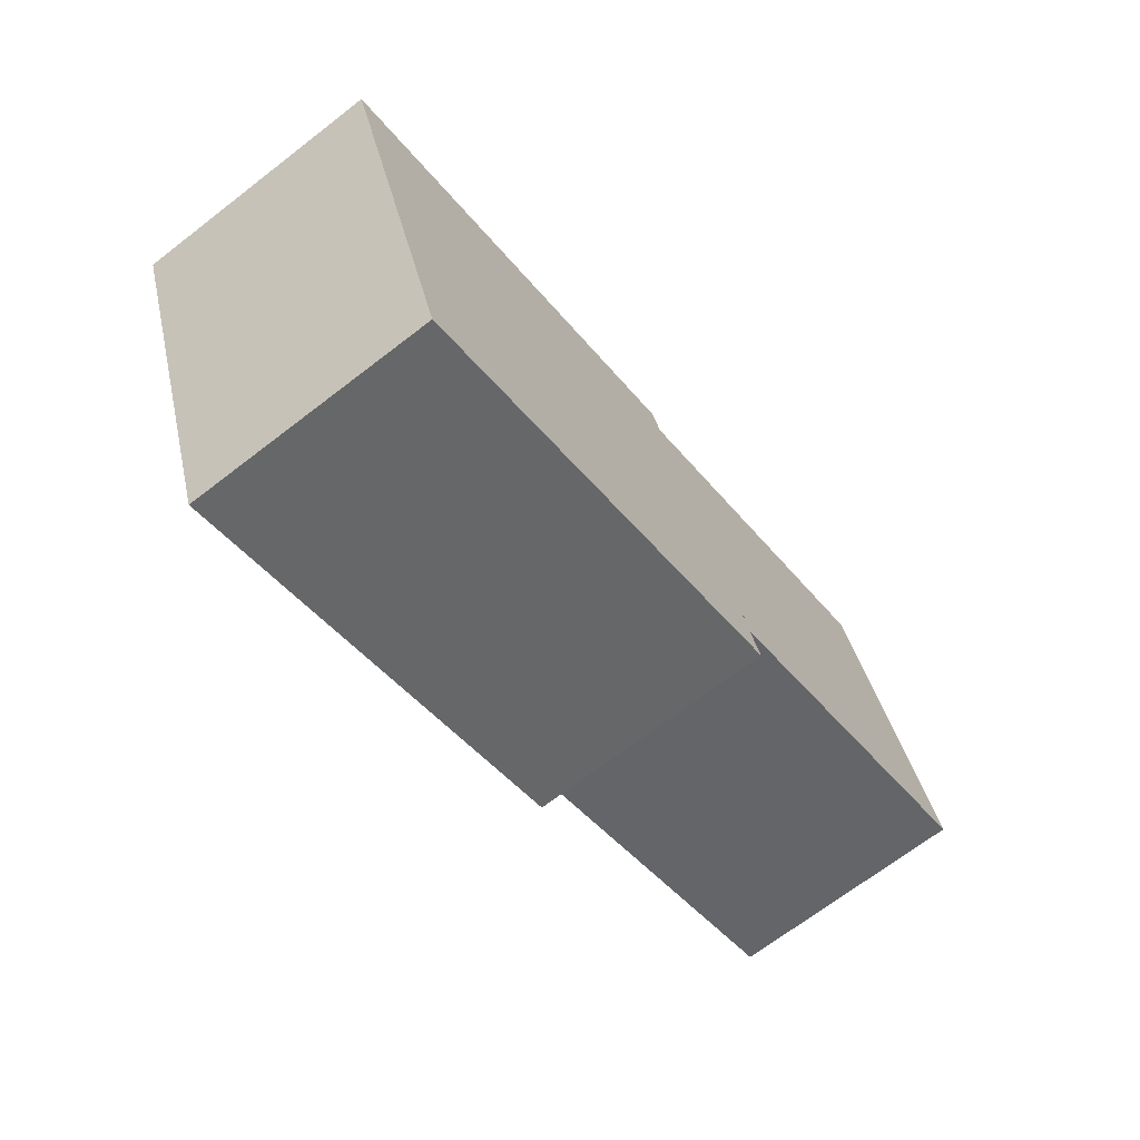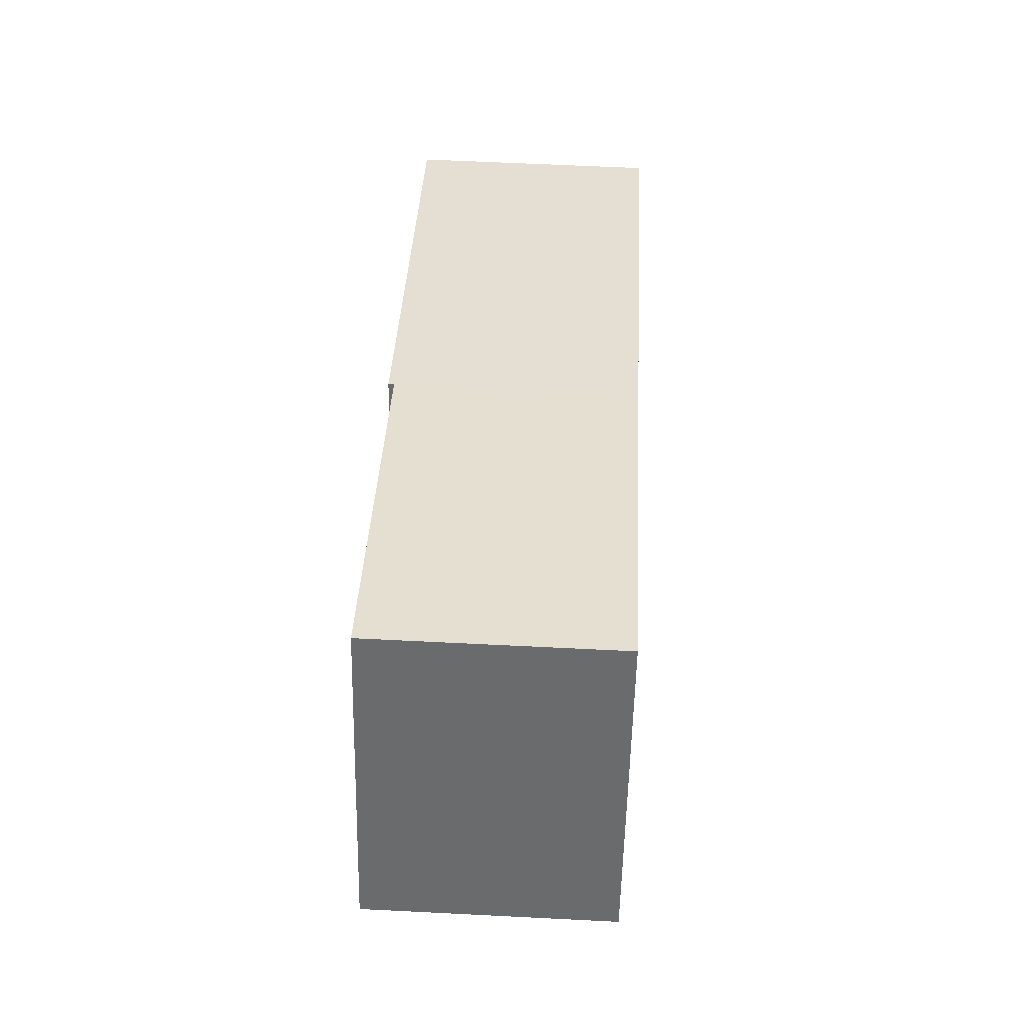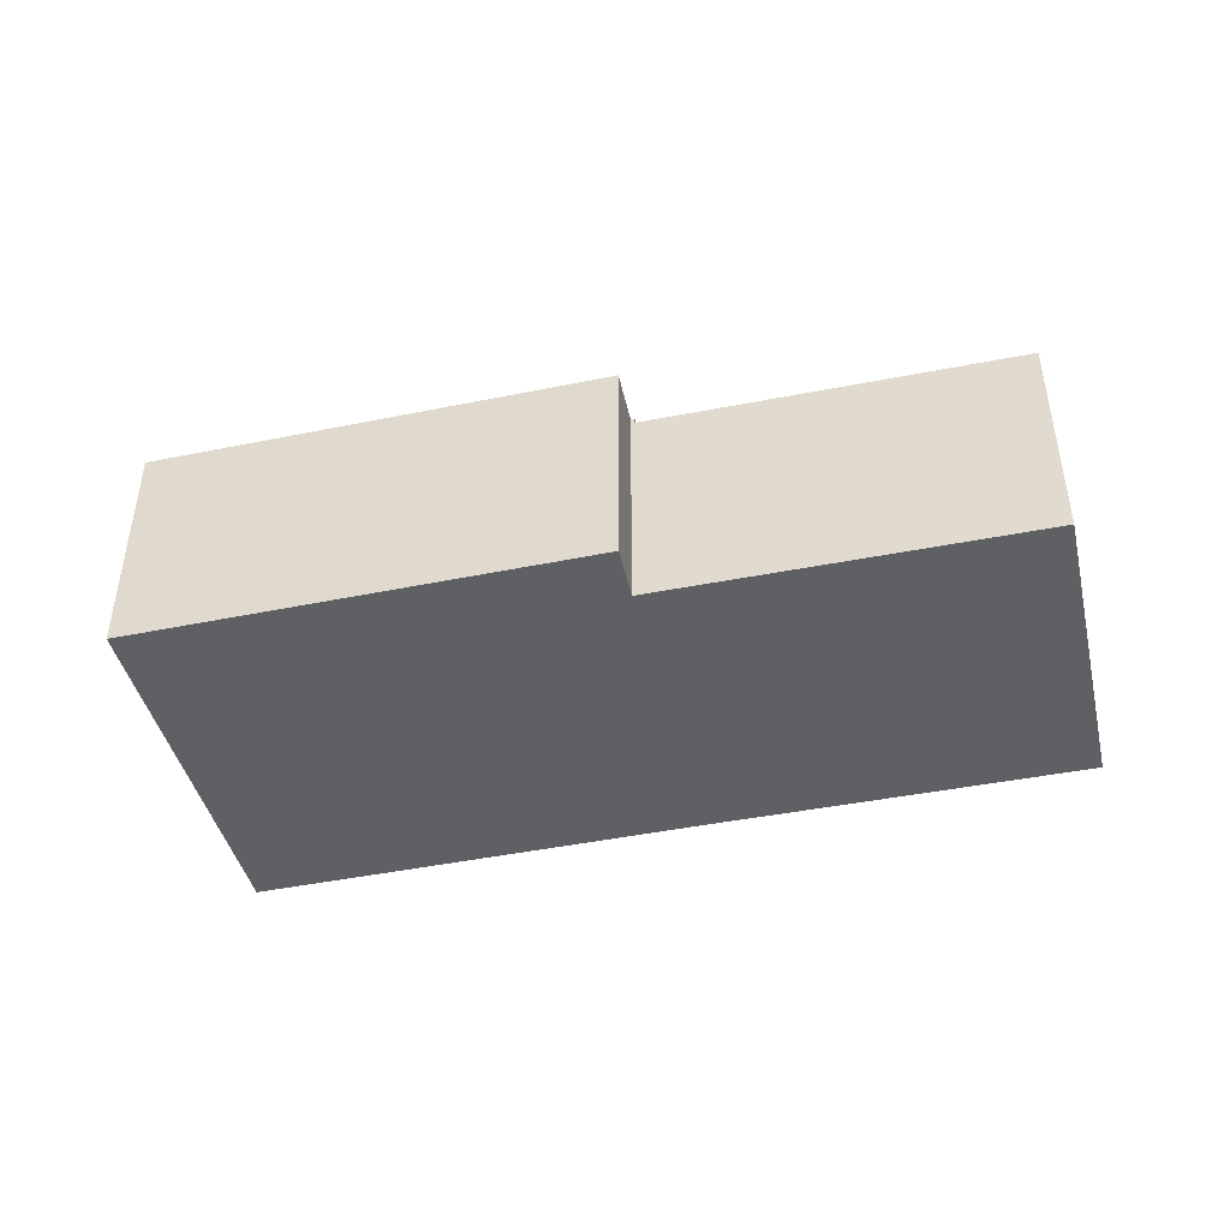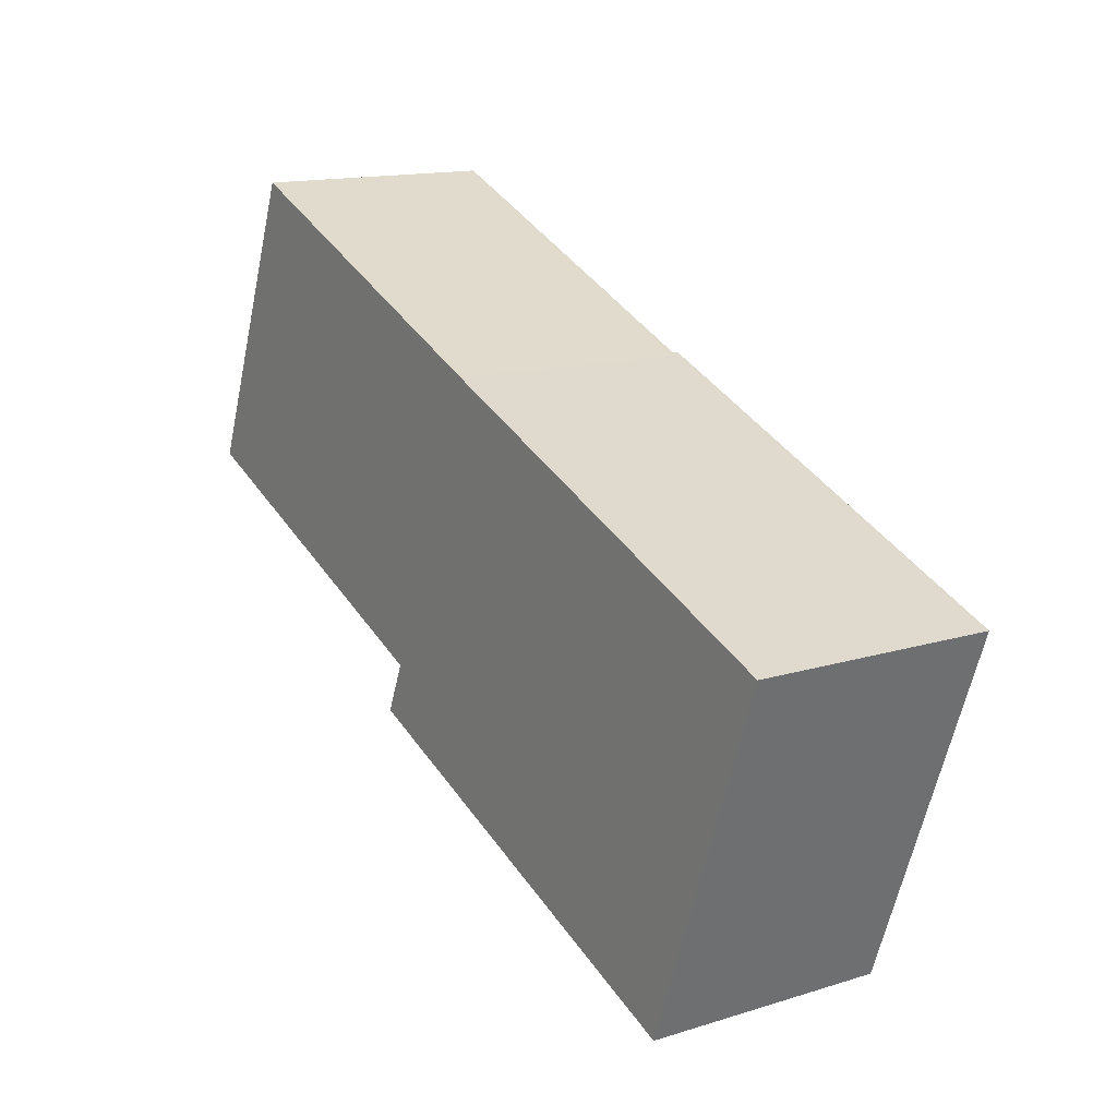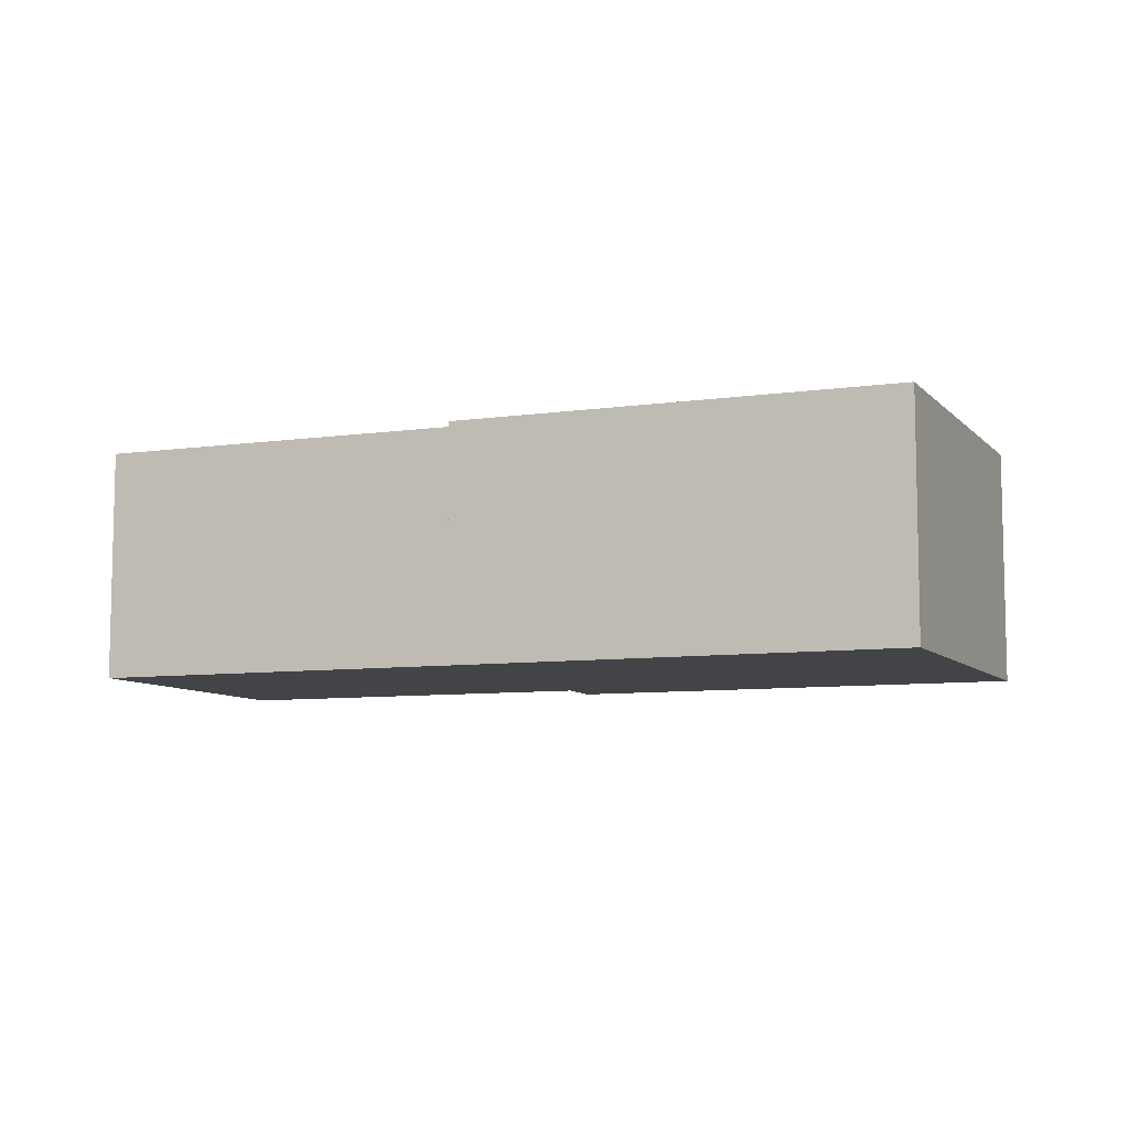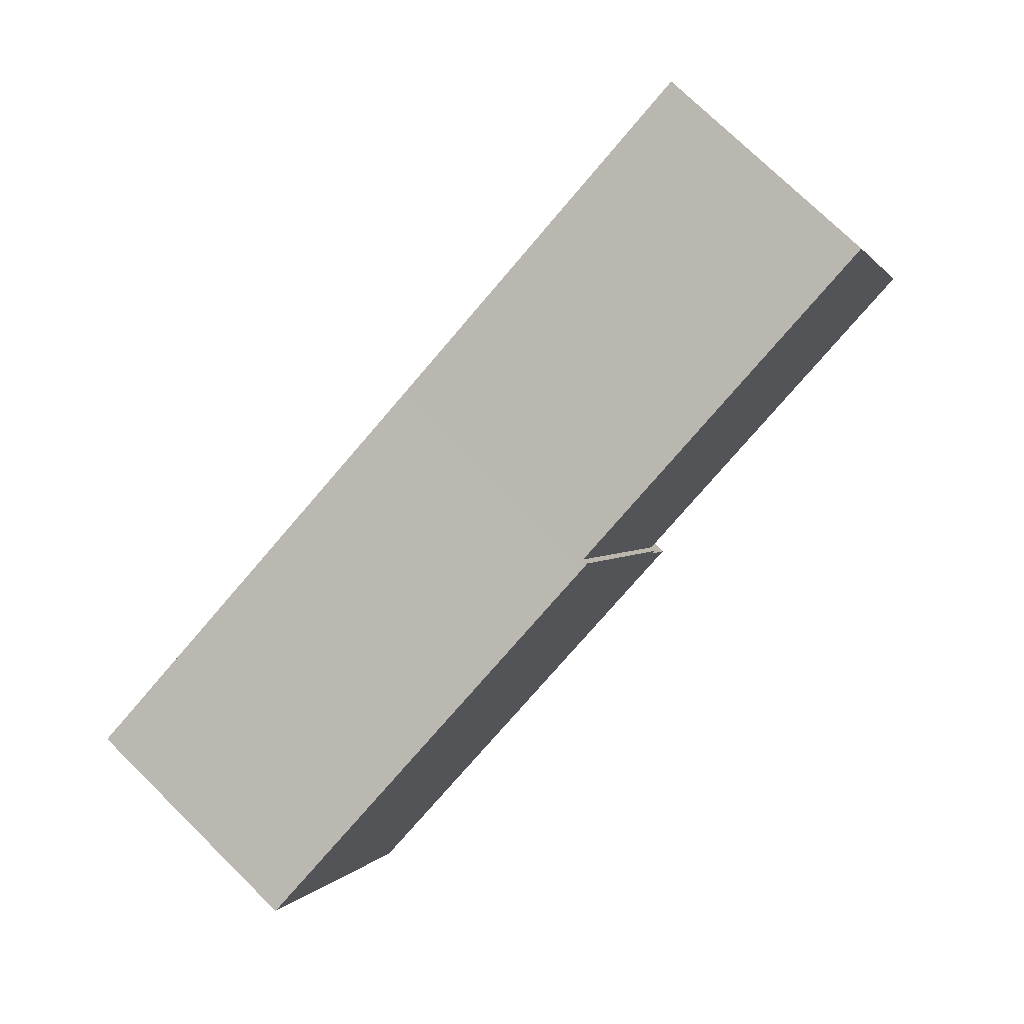
<metadata>
{"format":"obj","ext":"obj","renderer":"f3d","projection":"perspective","resolution":1024,"background":"white","views":[{"elev":-68.8,"azim":127.7,"up":"+Z"},{"elev":58.4,"azim":-87.0,"up":"+Z"},{"elev":-45.3,"azim":-145.3,"up":"+Y"},{"elev":14.6,"azim":56.2,"up":"+Z"},{"elev":-8.1,"azim":43.3,"up":"+Y"},{"elev":75.1,"azim":134.4,"up":"+Z"}]}
</metadata>
<code>
v  12.97 8.6 -5.231
v  4.374 8.6 10.85
v  17.34 8.6 5.61
v  0 8.6 5.266e-16
v  1.43 8.6 3.546
v  0 0 0
v  4.374 -6.641e-16 10.85
v  1.43 -2.171e-16 3.546
v  17.34 -3.435e-16 5.61
v  12.97 3.203e-16 -5.231
v  17.34 8.801 5.61
v  13.11 8.801 -5.286
v  12.97 8.801 -5.231
v  28.1 8.801 -13.35
v  28.37 8.801 -13.46
v  31.25 8.801 -5.528
v  17.54 8.801 5.529
v  19.85 8.801 4.619
v  22.57 8.801 3.546
v  23.18 8.801 3.303
v  33.05 8.801 -0.591
v  26.04 8.801 2.175
v  12.33 8.801 -7.156
v  33.05 3.619e-17 -0.591
v  17.54 -3.386e-16 5.529
v  19.85 -2.828e-16 4.619
v  22.57 -2.171e-16 3.546
v  23.18 -2.023e-16 3.303
v  26.04 -1.332e-16 2.175
v  28.37 8.239e-16 -13.46
v  31.25 3.385e-16 -5.528
v  12.33 4.382e-16 -7.156
v  28.1 8.175e-16 -13.35
v  13.11 3.237e-16 -5.286
g defaultobject
f 1 2 3
f 2 1 4
f 2 4 5
f 6 5 4
f 5 6 2
f 2 6 7
f 7 6 8
f 7 3 2
f 3 7 9
f 9 1 3
f 1 9 10
f 10 4 1
f 4 10 6
f 8 9 7
f 9 8 6
f 9 6 10
f 11 12 13
f 12 11 14
f 14 11 15
f 15 11 16
f 16 11 17
f 16 17 18
f 16 18 19
f 16 19 20
f 16 20 21
f 21 20 22
f 14 23 12
f 9 17 11
f 17 9 18
f 18 9 19
f 19 9 20
f 20 9 22
f 22 9 21
f 21 9 24
f 24 9 25
f 24 25 26
f 24 26 27
f 24 27 28
f 24 28 29
f 24 16 21
f 16 24 15
f 15 24 30
f 30 24 31
f 30 14 15
f 14 30 23
f 23 30 32
f 32 30 33
f 34 13 12
f 13 34 10
f 32 12 23
f 12 32 34
f 10 11 13
f 11 10 9
f 33 34 32
f 34 33 9
f 9 33 25
f 25 33 26
f 26 33 27
f 27 33 28
f 28 33 29
f 29 33 24
f 24 33 30
f 24 30 31
f 9 10 34

</code>
